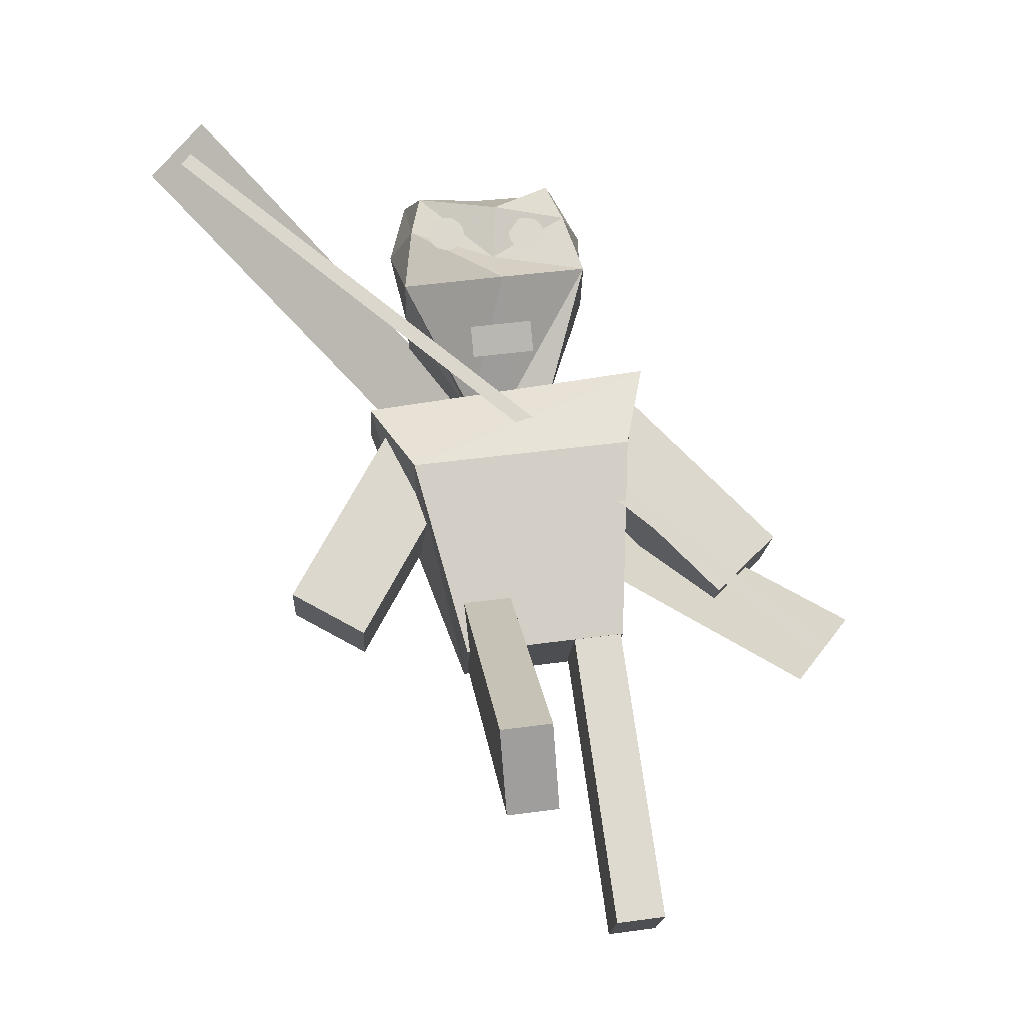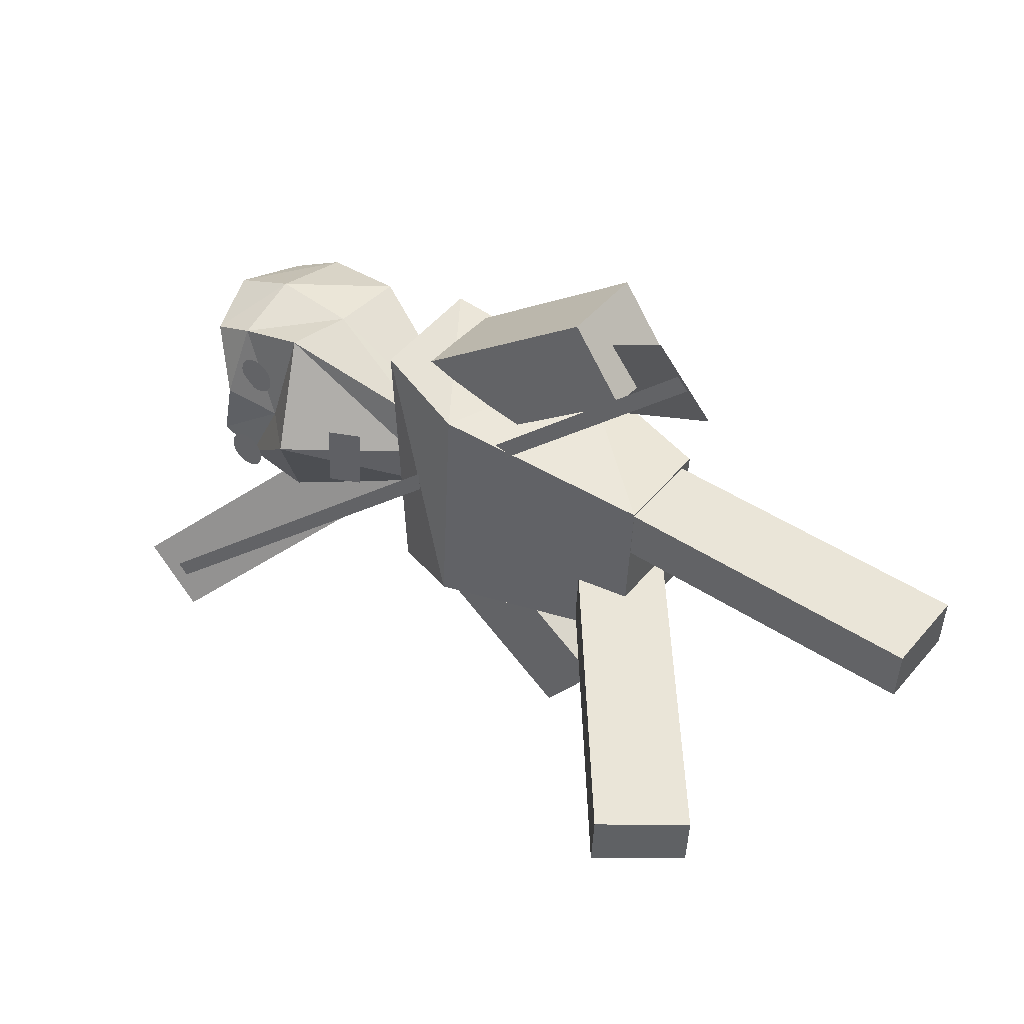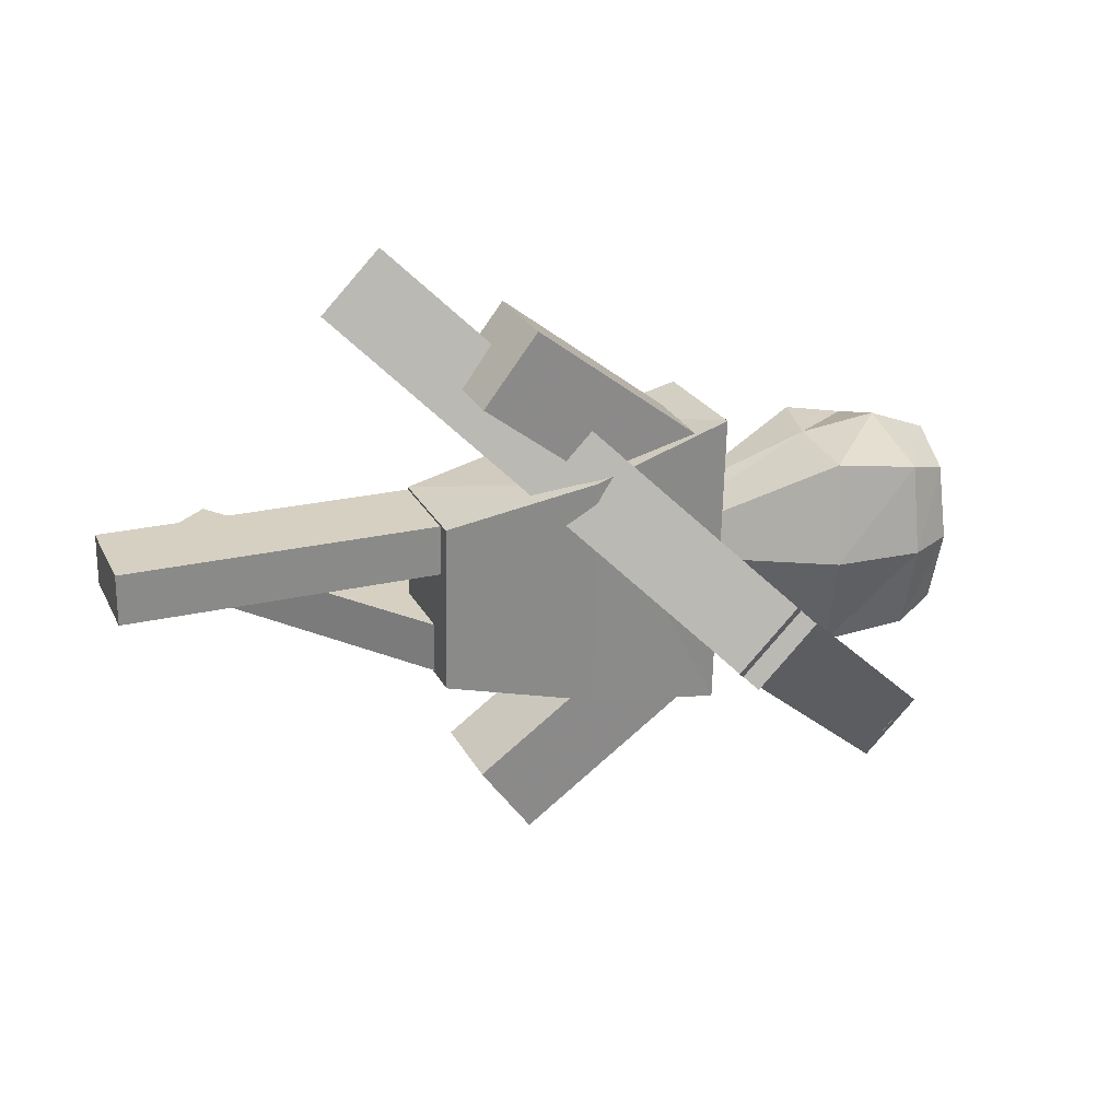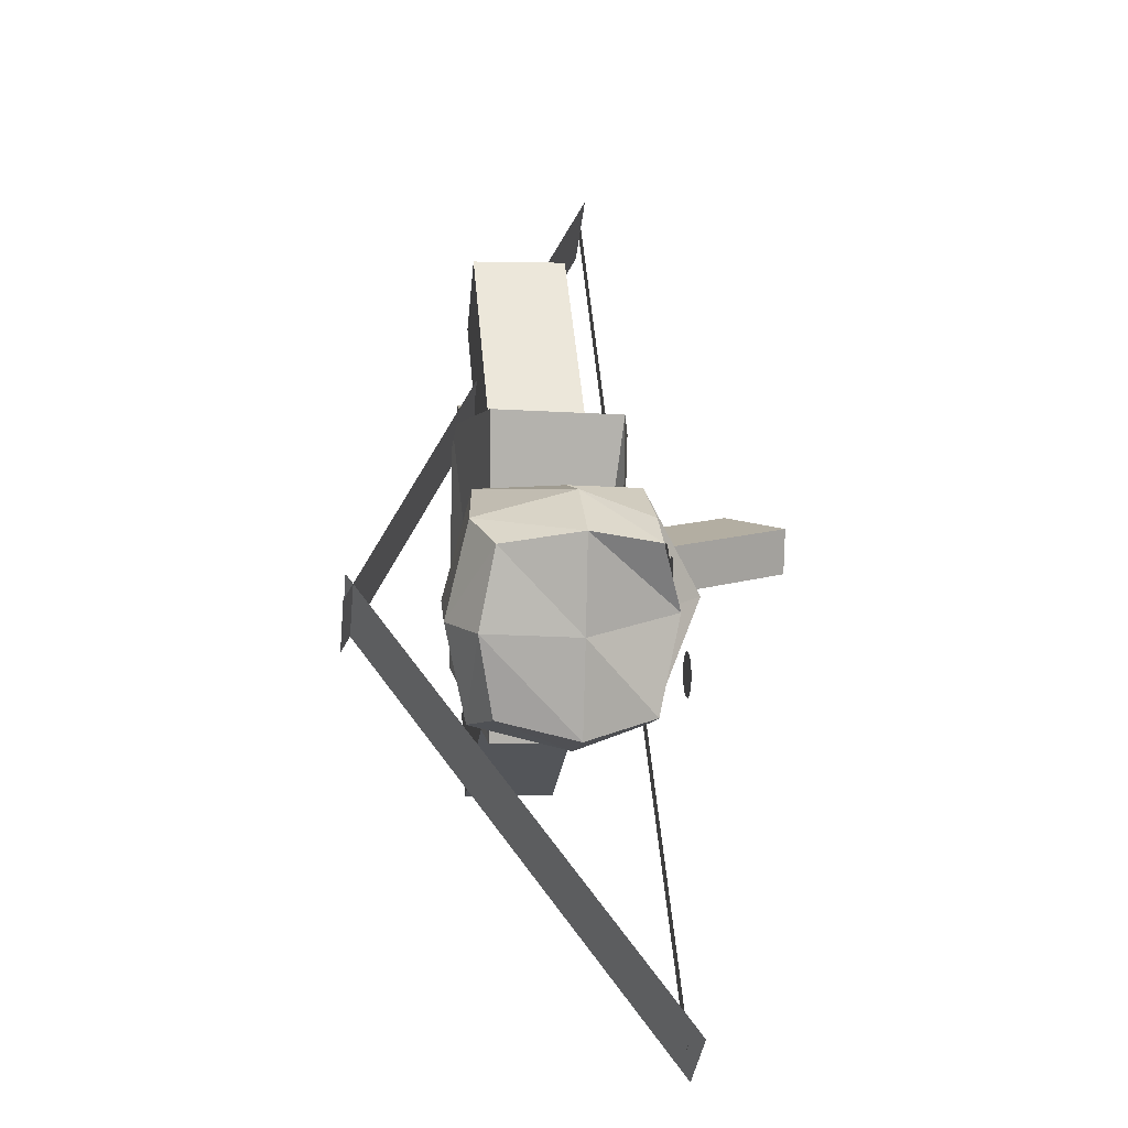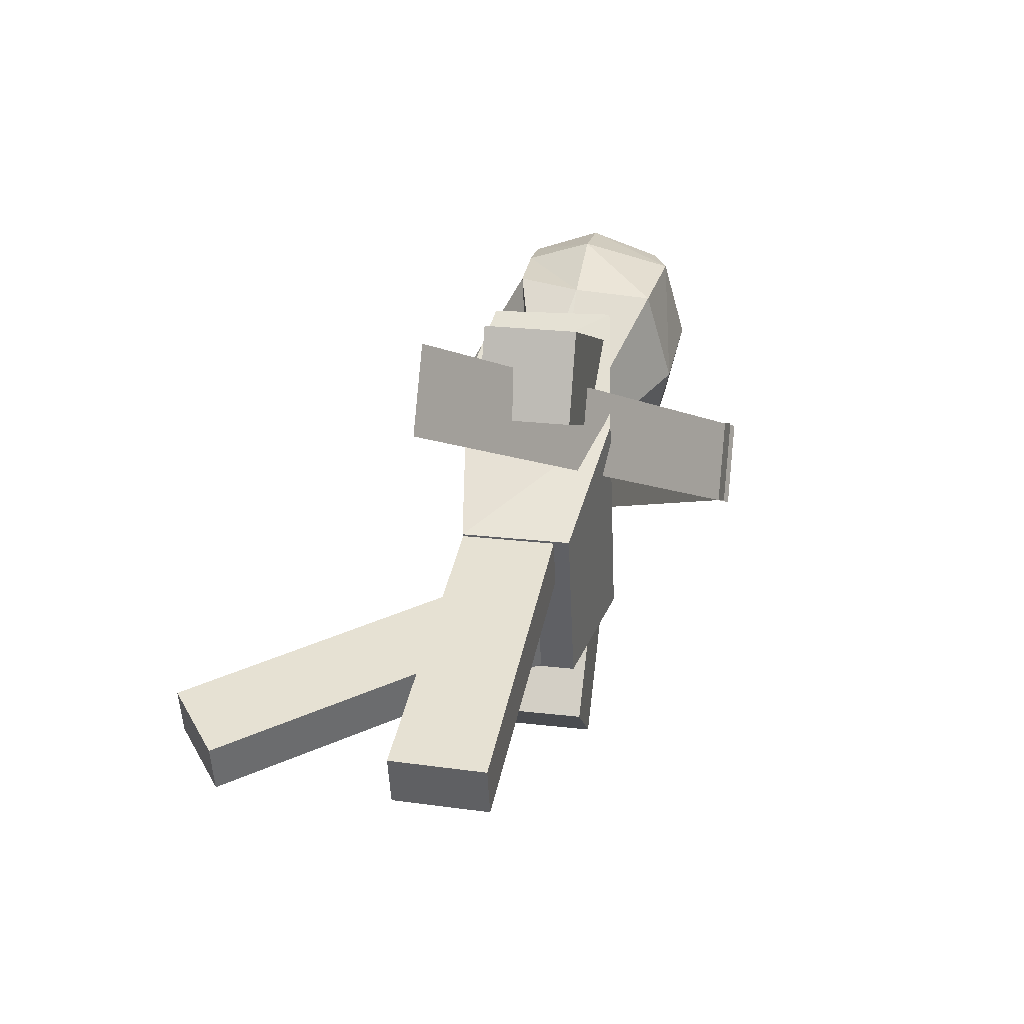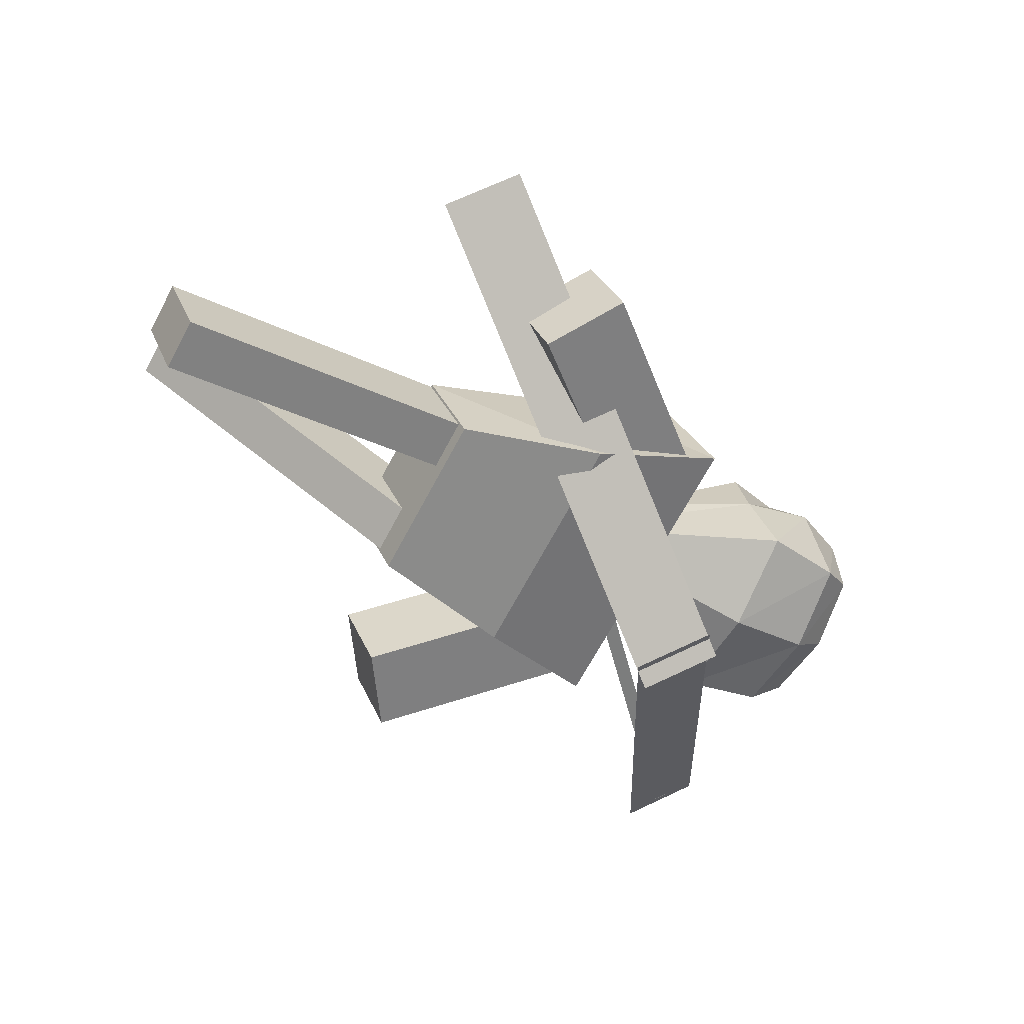
<metadata>
{"format":"obj","ext":"obj","renderer":"f3d","projection":"perspective","resolution":1024,"background":"white","views":[{"elev":50.0,"azim":77.0,"up":"+Z"},{"elev":39.7,"azim":58.1,"up":"+Y"},{"elev":-63.7,"azim":174.4,"up":"+Z"},{"elev":15.1,"azim":-74.2,"up":"+Y"},{"elev":36.0,"azim":123.3,"up":"+Y"},{"elev":-70.9,"azim":147.0,"up":"+Z"}]}
</metadata>
<code>
o Plane.001_Plane.002
v 2.608 3.857 0.2745
v 2.944 3.413 0.1167
v -0.4491 1.784 -0.3935
v -0.1133 1.339 -0.5513
f 1 2 4 3
o Plane
v 0.2683 1.564 1.244
v 0.3053 2.02 1.244
v 0.1178 1.577 1.416
v 0.1547 2.032 1.416
f 5 6 8 7
o Circle
v -0.693 1.549 1.814
v -0.6928 1.522 1.813
v -0.6878 1.496 1.81
v -0.6782 1.472 1.805
v -0.6644 1.45 1.798
v -0.647 1.432 1.79
v -0.6265 1.418 1.781
v -0.6039 1.408 1.771
v -0.5798 1.404 1.761
v -0.5554 1.404 1.75
v -0.5315 1.41 1.74
v -0.509 1.421 1.731
v -0.4889 1.436 1.723
v -0.4718 1.455 1.717
v -0.4584 1.478 1.712
v -0.4493 1.502 1.709
v -0.4447 1.528 1.708
v -0.445 1.555 1.709
v -0.45 1.581 1.712
v -0.4596 1.605 1.717
v -0.4734 1.627 1.723
v -0.4908 1.645 1.731
v -0.5113 1.659 1.74
v -0.5339 1.669 1.75
v -0.5579 1.673 1.761
v -0.5824 1.673 1.771
v -0.6063 1.667 1.781
v -0.6288 1.656 1.79
v -0.6489 1.641 1.798
v -0.666 1.622 1.805
v -0.6794 1.599 1.81
v -0.6885 1.575 1.813
f 10 11 12 13 14 15 16 17 18 19 20 21 22 23 24 25 26 27 28 29 30 31 32 33 34 35 36 37 38 39 40 9
o Cube.004
v 3.801 0.9664 1.508
v 4.112 0.9412 0.9777
v 4.14 1.286 0.9777
v 3.829 1.311 1.508
v 1.618 1.144 0.2215
v 1.928 1.118 -0.3089
v 1.956 1.463 -0.3089
v 1.646 1.489 0.2215
f 45 46 42 41
f 46 47 43 42
f 47 48 44 43
f 48 45 41 44
f 41 42 43 44
f 48 47 46 45
o Cube.002
v 2.092 3.04 0.215
v 1.855 3.059 -0.342
v 1.557 3.566 -0.198
v 1.794 3.547 0.359
v 0.908 2.209 0.6888
v 0.6715 2.228 0.1318
v 0.3734 2.735 0.2758
v 0.6098 2.716 0.8328
f 53 54 50 49
f 54 55 51 50
f 55 56 52 51
f 56 53 49 52
f 49 50 51 52
f 56 55 54 53
o Cube.001
v 2.216 1.077 0.202
v 1.935 1.1 -0.4615
v 2.029 2.257 -0.4615
v 2.31 2.234 0.202
v 0.2966 0.7434 0.8765
v 0.07369 0.7621 0.3513
v 0.2346 2.864 0.3287
v 0.5573 2.807 1.095
v 0.9963 0.9508 0.9649
v 0.9452 0.9549 -0.1979
v 1.075 2.56 -0.1979
v 1.127 2.555 0.9649
f 65 66 58 57
f 66 67 59 58
f 67 68 60 59
f 68 65 57 60
f 57 58 59 60
f 64 63 62 61
f 64 61 65 68
f 63 64 68 67
f 62 63 67 66
f 61 62 66 65
o Cube
v -0.5761 2.556 0.4694
v -0.3008 2.561 1.425
v -0.4132 1.175 1.425
v -0.6843 1.224 0.4694
v -1.344 2.448 0.8567
v -0.9662 2.417 1.712
v -1.047 1.424 1.712
v -1.425 1.455 0.8567
v -0.3728 2.567 0.9807
v -0.4852 1.181 0.9807
v -1.263 2.538 1.355
v -1.359 1.354 1.355
v -1.122 2.526 0.6302
v -0.707 2.492 1.608
v -0.8031 1.309 1.608
v -1.218 1.342 0.6302
v -0.9924 1.16 1.193
v -0.8699 2.67 1.193
v -0.6572 1.893 0.2998
v -0.05307 1.862 1.72
v -1.445 1.957 0.7803
v -0.7728 1.968 1.768
v -1.324 1.947 1.361
v -1.222 1.939 0.5074
v -0.4468 1.876 1.56
v 0.243 2.111 0.4421
v 0.4436 2.107 0.8211
v 0.4097 1.506 0.8148
v 0.1962 1.535 0.4421
v 0.3311 2.116 0.6636
v 0.2824 1.516 0.6636
v 0.2078 1.824 0.3686
v 0.4264 1.814 0.8821
v 0.3387 1.813 0.6499
f 69 77 98 94
f 91 80 75 90
f 86 79 74 82
f 93 90 75 83
f 85 80 76 84
f 92 87 72 84
f 83 75 80 85
f 81 73 79 86
f 89 76 80 91
f 71 78 99 96
f 69 81 86 77
f 71 83 85 78
f 89 92 84 76
f 78 85 84 72
f 88 93 83 71
f 77 86 82 70
f 70 82 93 88
f 73 81 92 89
f 87 69 94 100
f 73 89 91 79
f 81 69 87 92
f 82 74 90 93
f 79 91 90 74
f 70 88 101 95
f 102 101 96 99
f 100 102 99 97
f 94 98 102 100
f 98 95 101 102
f 78 72 97 99
f 88 71 96 101
f 72 87 100 97
f 77 70 95 98
o Cube.003
v 1.515 -0.0982 0.3515
v 1.279 -0.07901 -0.2055
v 1.644 0.3841 -0.3443
v 1.88 0.3649 0.2127
v 0.4555 0.881 0.8351
v 0.2191 0.9002 0.2781
v 0.5835 1.363 0.1394
v 0.82 1.344 0.6964
f 107 108 104 103
f 108 109 105 104
f 109 110 106 105
f 110 107 103 106
f 103 104 105 106
f 110 109 108 107
o Cube.005
v 4.218 1.716 -0.5704
v 3.993 1.734 -1.142
v 4.021 2.079 -1.142
v 4.246 2.061 -0.5704
v 1.863 1.907 0.3637
v 1.638 1.925 -0.2083
v 1.666 2.27 -0.2083
v 1.891 2.252 0.3637
f 115 116 112 111
f 116 117 113 112
f 117 118 114 113
f 118 115 111 114
f 111 112 113 114
f 118 117 116 115
o Circle.001
v -0.6985 2.184 1.68
v -0.6983 2.157 1.679
v -0.6933 2.131 1.676
v -0.6837 2.107 1.671
v -0.6699 2.086 1.665
v -0.6524 2.067 1.657
v -0.632 2.053 1.648
v -0.6093 2.043 1.638
v -0.5853 2.039 1.627
v -0.5609 2.04 1.617
v -0.537 2.045 1.607
v -0.5145 2.056 1.598
v -0.4943 2.071 1.59
v -0.4772 2.09 1.583
v -0.4639 2.113 1.578
v -0.4547 2.138 1.575
v -0.4502 2.164 1.574
v -0.4505 2.19 1.575
v -0.4555 2.216 1.578
v -0.4651 2.24 1.583
v -0.4788 2.262 1.59
v -0.4963 2.28 1.598
v -0.5167 2.295 1.607
v -0.5394 2.304 1.617
v -0.5634 2.309 1.627
v -0.5878 2.308 1.638
v -0.6118 2.302 1.648
v -0.6342 2.292 1.657
v -0.6544 2.276 1.665
v -0.6715 2.257 1.671
v -0.6849 2.235 1.676
v -0.694 2.21 1.679
f 120 121 122 123 124 125 126 127 128 129 130 131 132 133 134 135 136 137 138 139 140 141 142 143 144 145 146 147 148 149 150 119
o Circle.002
v -0.6247 1.545 1.796
v -0.6246 1.532 1.796
v -0.6221 1.52 1.794
v -0.6174 1.508 1.792
v -0.6107 1.497 1.789
v -0.6022 1.488 1.785
v -0.5922 1.481 1.78
v -0.5811 1.477 1.775
v -0.5694 1.475 1.77
v -0.5575 1.475 1.765
v -0.5458 1.478 1.76
v -0.5348 1.483 1.756
v -0.525 1.49 1.752
v -0.5166 1.5 1.749
v -0.5101 1.511 1.746
v -0.5057 1.523 1.745
v -0.5035 1.536 1.744
v -0.5036 1.548 1.745
v -0.506 1.561 1.746
v -0.5107 1.573 1.749
v -0.5174 1.584 1.752
v -0.5259 1.592 1.756
v -0.5359 1.599 1.76
v -0.547 1.604 1.765
v -0.5587 1.606 1.77
v -0.5706 1.606 1.775
v -0.5823 1.603 1.78
v -0.5933 1.598 1.785
v -0.6031 1.591 1.789
v -0.6115 1.581 1.792
v -0.618 1.57 1.794
v -0.6225 1.558 1.796
f 152 153 154 155 156 157 158 159 160 161 162 163 164 165 166 167 168 169 170 171 172 173 174 175 176 177 178 179 180 181 182 151
o Circle.003
v -0.6214 2.171 1.685
v -0.6213 2.158 1.684
v -0.6188 2.146 1.683
v -0.6142 2.134 1.681
v -0.6074 2.123 1.677
v -0.5989 2.114 1.673
v -0.5889 2.107 1.669
v -0.5779 2.103 1.664
v -0.5661 2.1 1.659
v -0.5542 2.101 1.654
v -0.5425 2.103 1.649
v -0.5316 2.109 1.645
v -0.5217 2.116 1.641
v -0.5134 2.126 1.638
v -0.5068 2.136 1.635
v -0.5024 2.149 1.634
v -0.5002 2.161 1.633
v -0.5003 2.174 1.634
v -0.5028 2.187 1.635
v -0.5074 2.199 1.638
v -0.5142 2.209 1.641
v -0.5227 2.218 1.645
v -0.5327 2.225 1.649
v -0.5437 2.23 1.654
v -0.5554 2.232 1.659
v -0.5674 2.232 1.664
v -0.579 2.229 1.669
v -0.59 2.224 1.673
v -0.5999 2.216 1.677
v -0.6082 2.207 1.681
v -0.6147 2.196 1.683
v -0.6192 2.184 1.684
f 184 185 186 187 188 189 190 191 192 193 194 195 196 197 198 199 200 201 202 203 204 205 206 207 208 209 210 211 212 213 214 183
o Plane.002_Plane.003
v -1.781 -0.1337 2.169
v -1.445 -0.5778 2.011
v -0.3026 1.908 -0.4314
v 0.03318 1.464 -0.5892
f 215 216 218 217
o Plane.003_Plane.004
v -1.608 -0.2604 2.035
v -1.544 -0.3459 2.005
v 2.721 3.661 0.2133
v 2.786 3.575 0.1829
f 219 220 222 221

</code>
